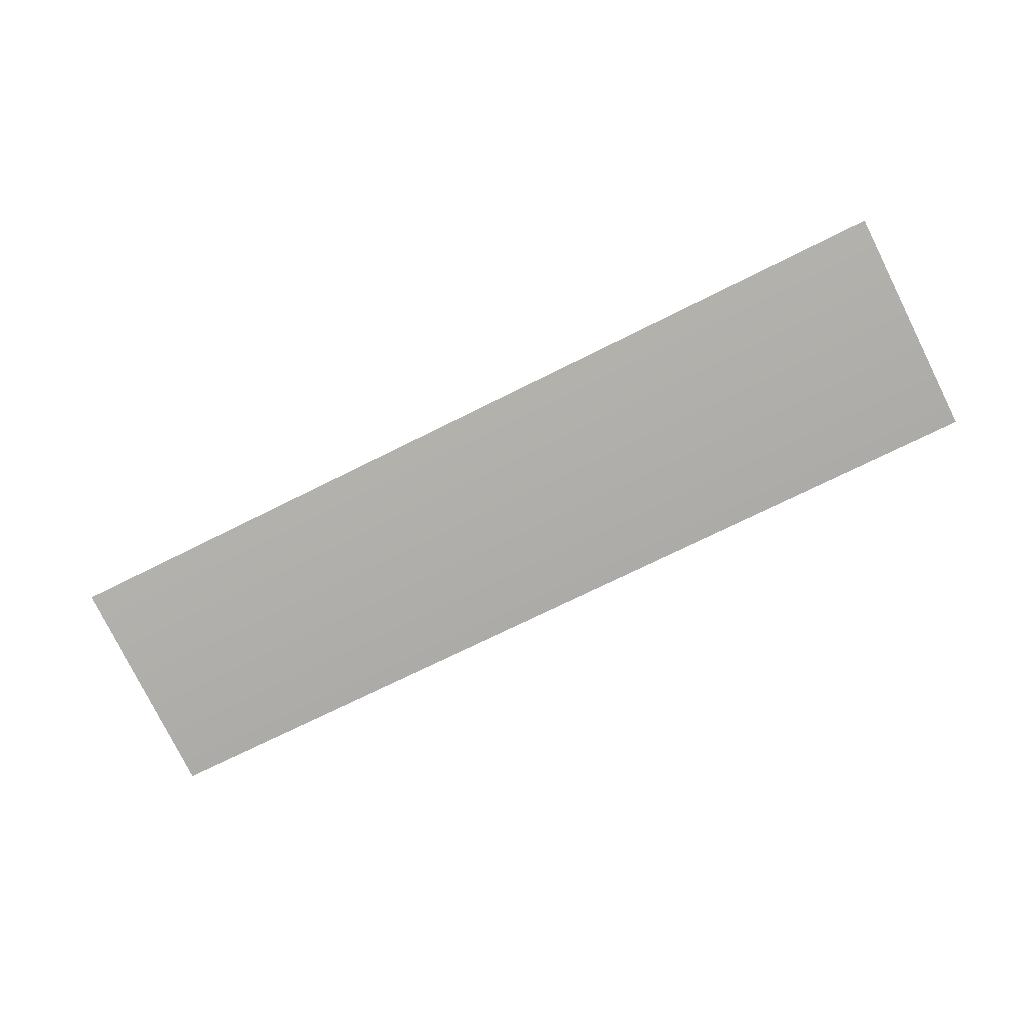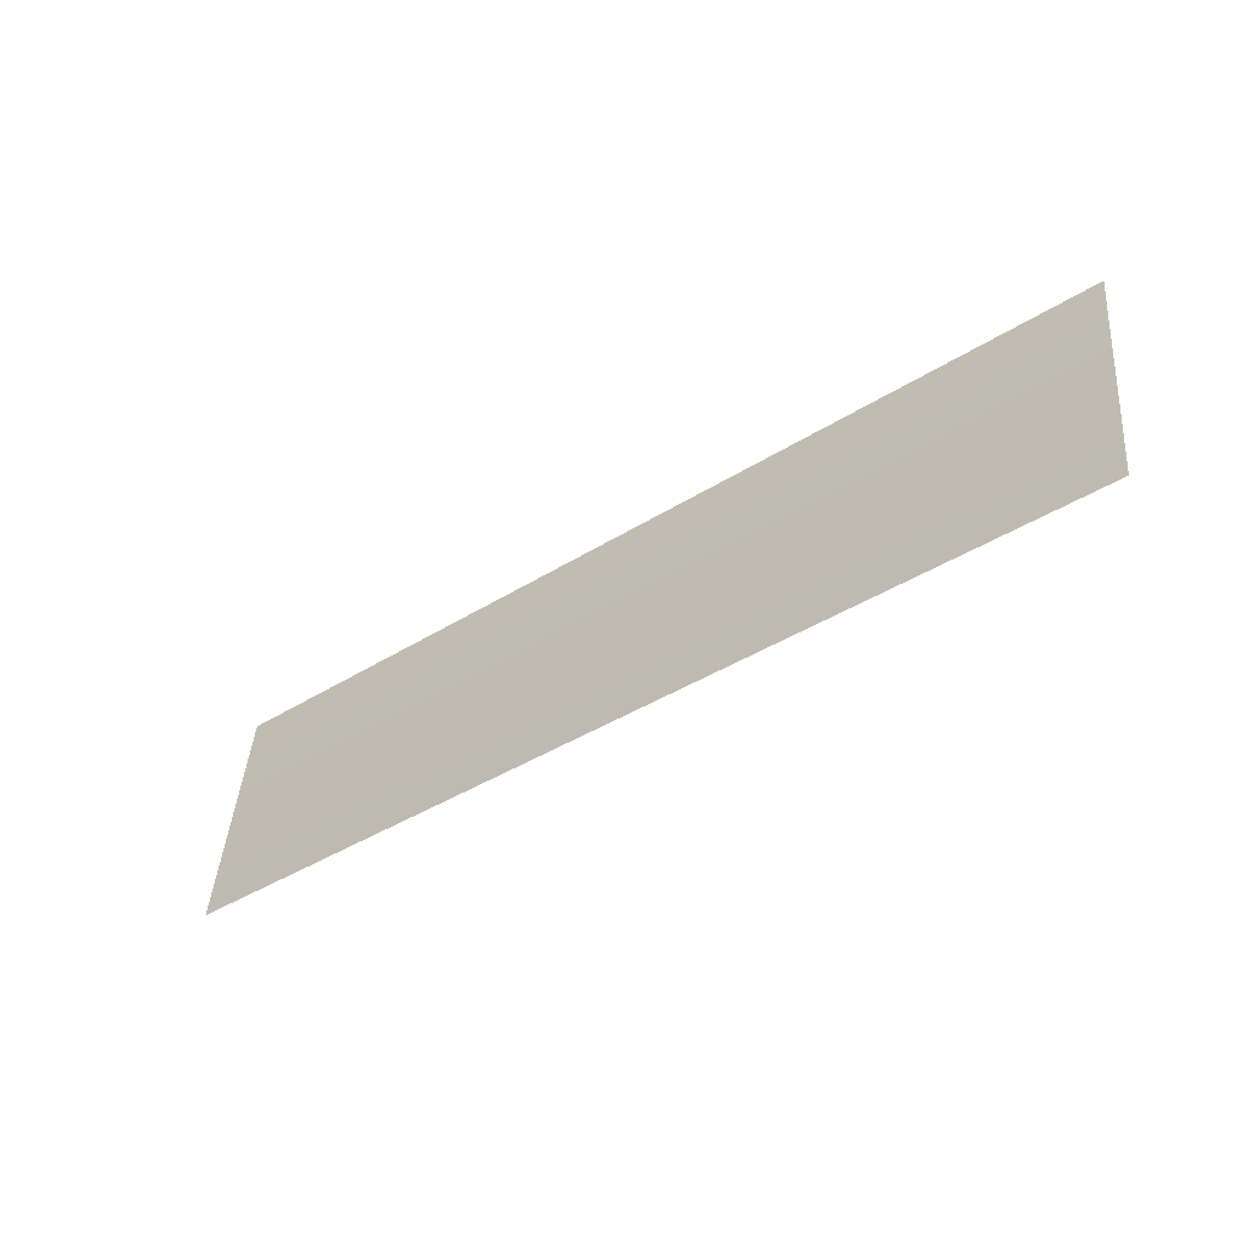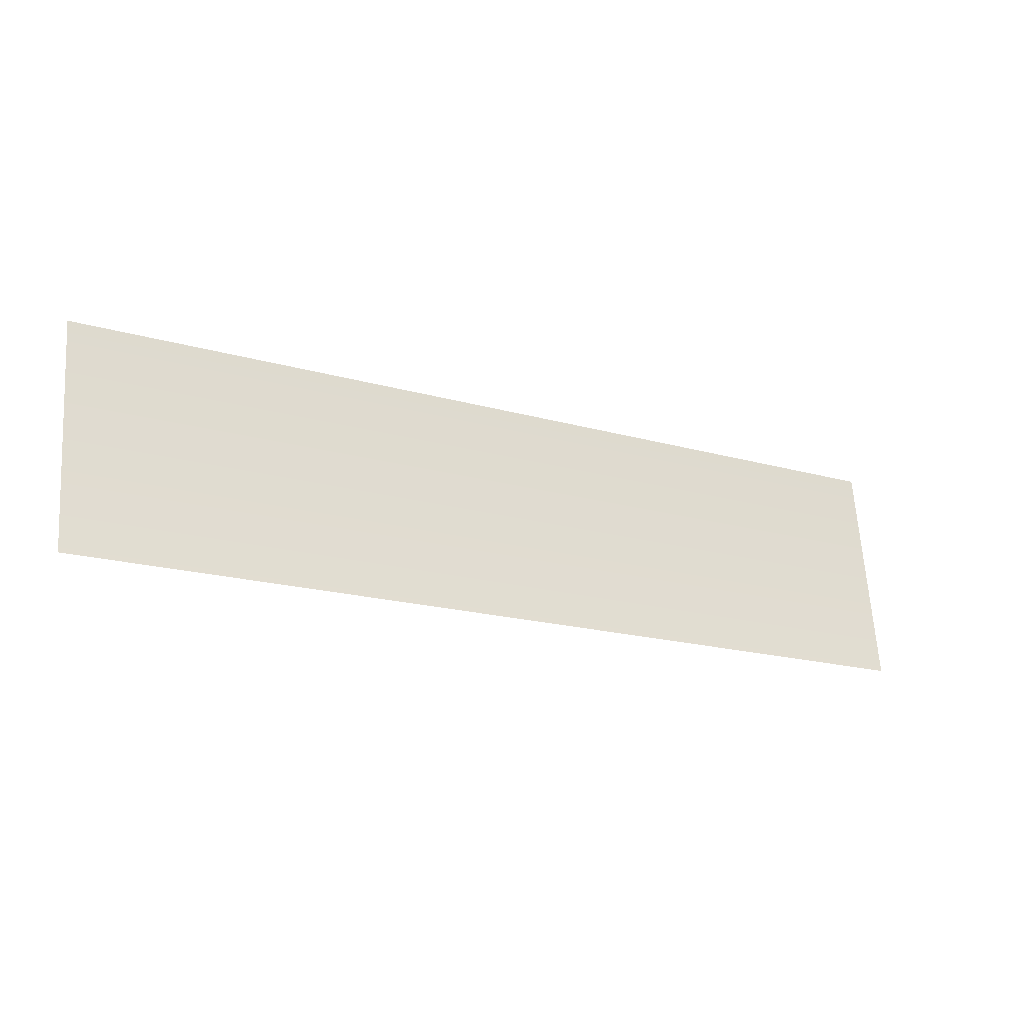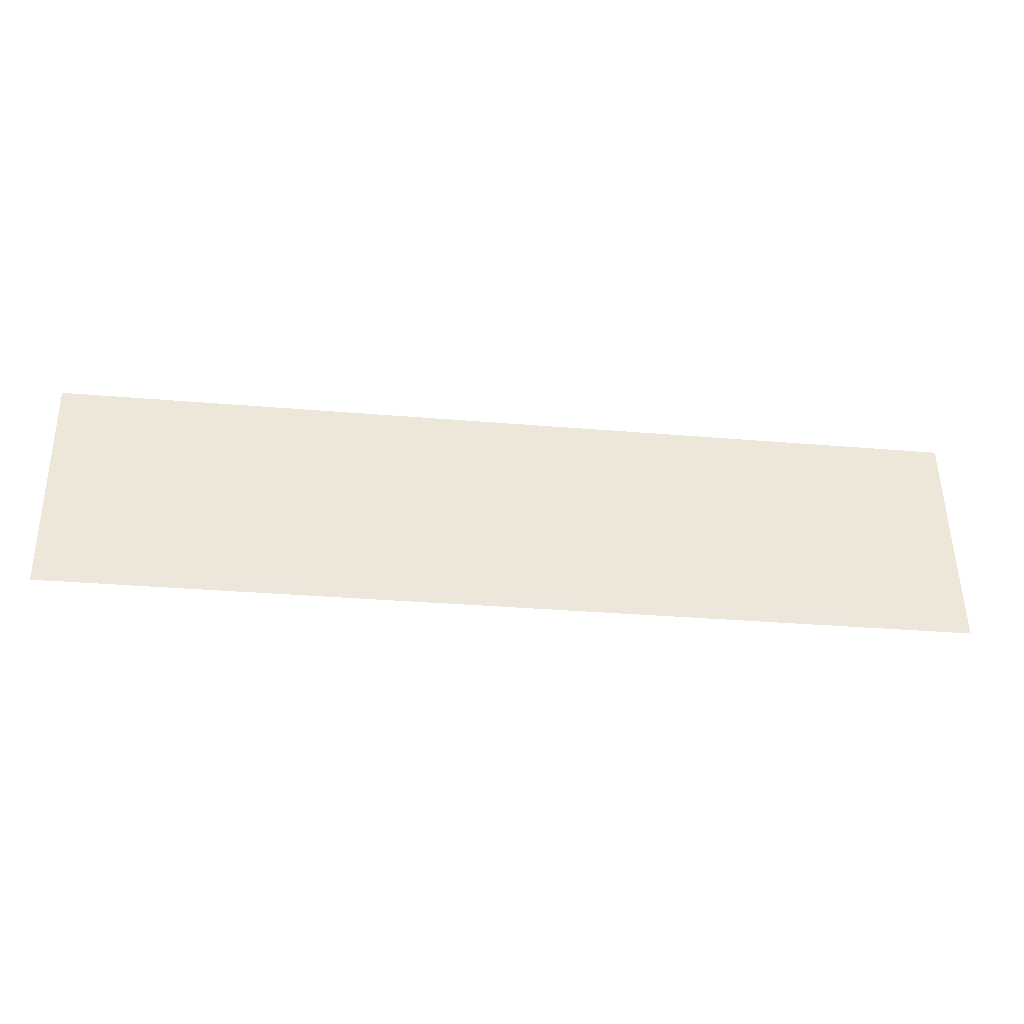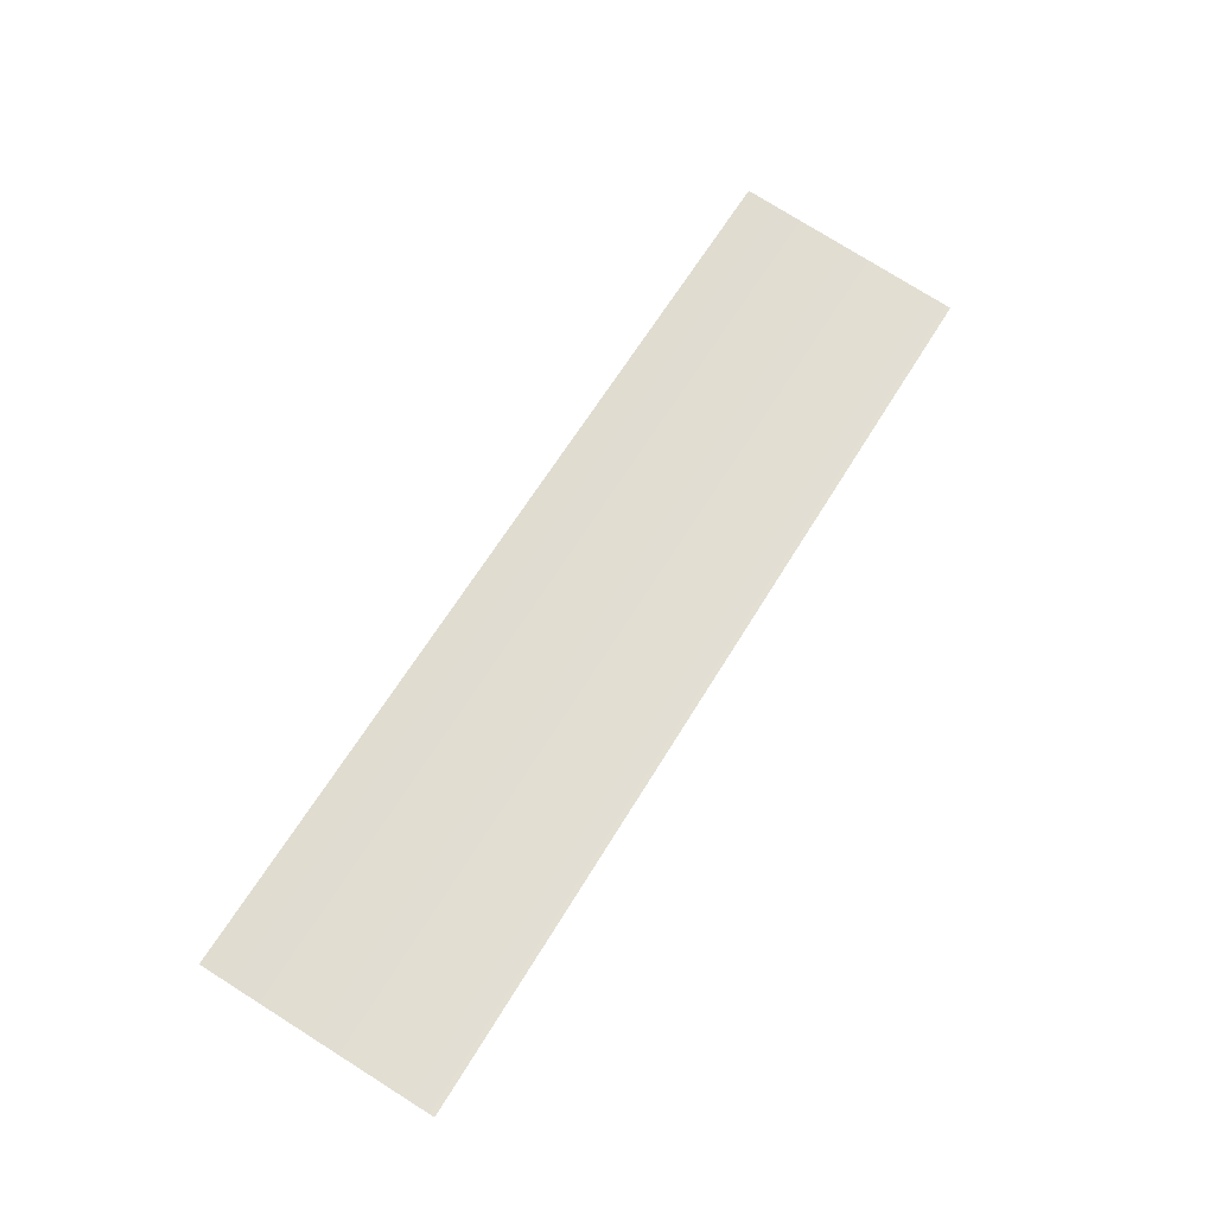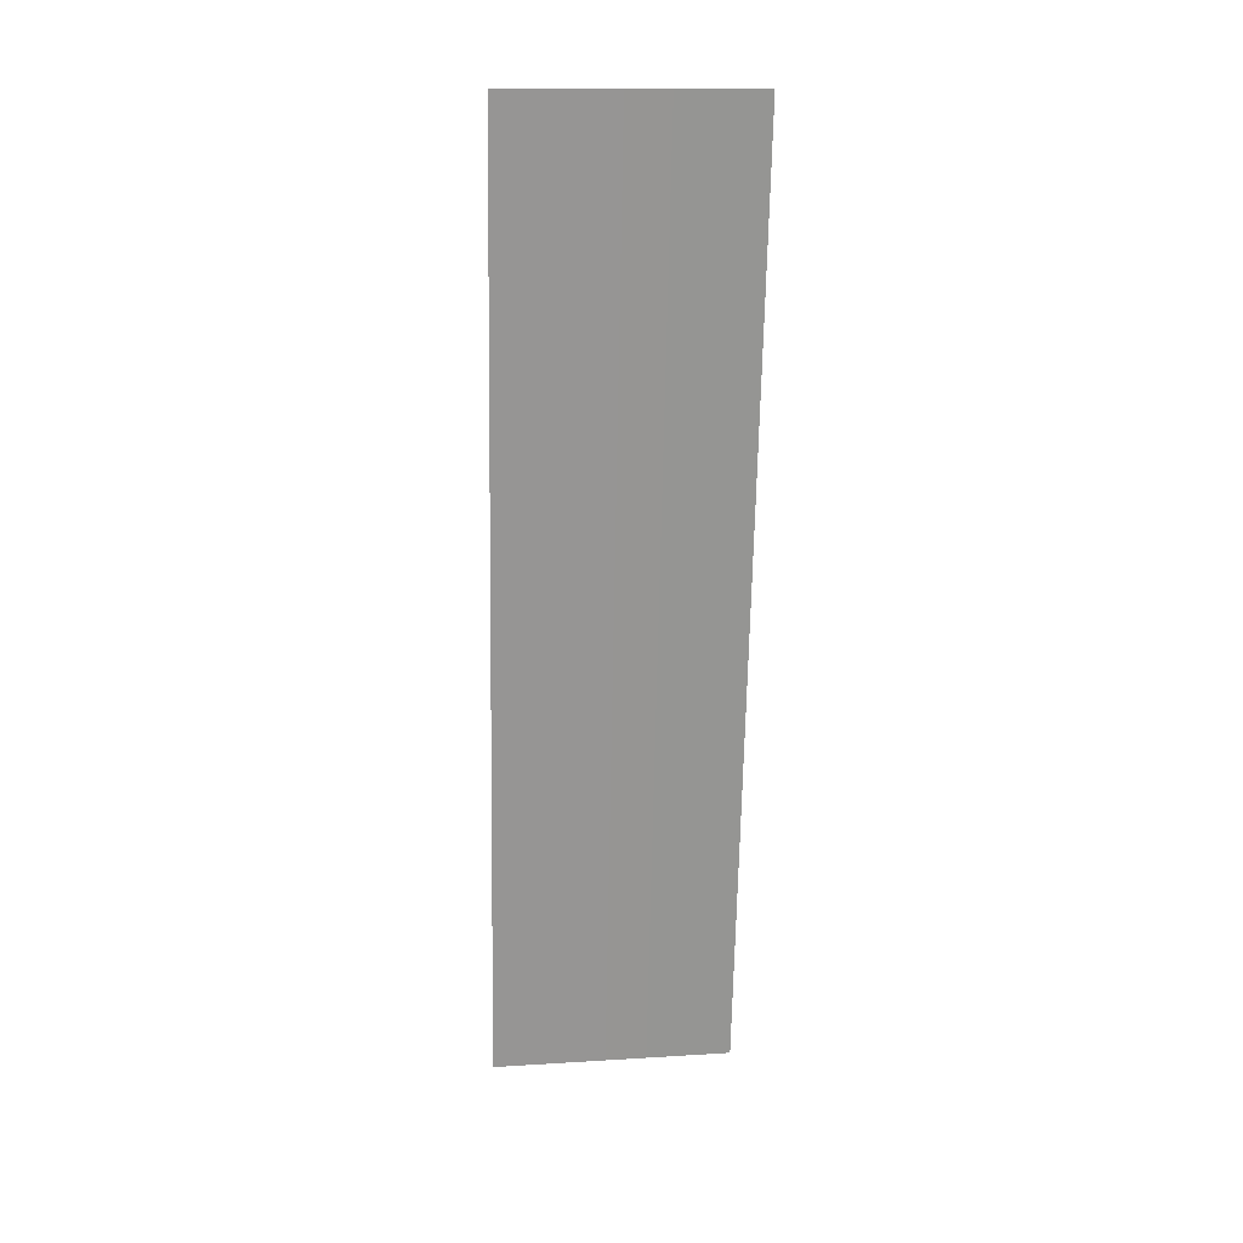
<metadata>
{"format":"obj","ext":"obj","renderer":"f3d","projection":"perspective","resolution":1024,"background":"white","views":[{"elev":-70.2,"azim":-153.2,"up":"+Y"},{"elev":-39.8,"azim":-141.9,"up":"+Z"},{"elev":-17.9,"azim":150.2,"up":"+Z"},{"elev":-29.3,"azim":172.6,"up":"+Z"},{"elev":64.1,"azim":-58.8,"up":"+Y"},{"elev":-67.3,"azim":88.9,"up":"+Y"}]}
</metadata>
<code>
o #ID105
v 0.08156 0.09895 0.07344
v 0.0715 0.09862 0.07594
v 0.0715 0.09895 0.07344
v 0.08156 0.09861 0.07594
v 0.08156 0.09861 0.07594
v 0.08156 0.09895 0.07344
v 0.0715 0.09862 0.07594
v 0.0715 0.09895 0.07344
f 5 6 7
f 8 7 6
f 1 2 3
f 2 1 4

</code>
